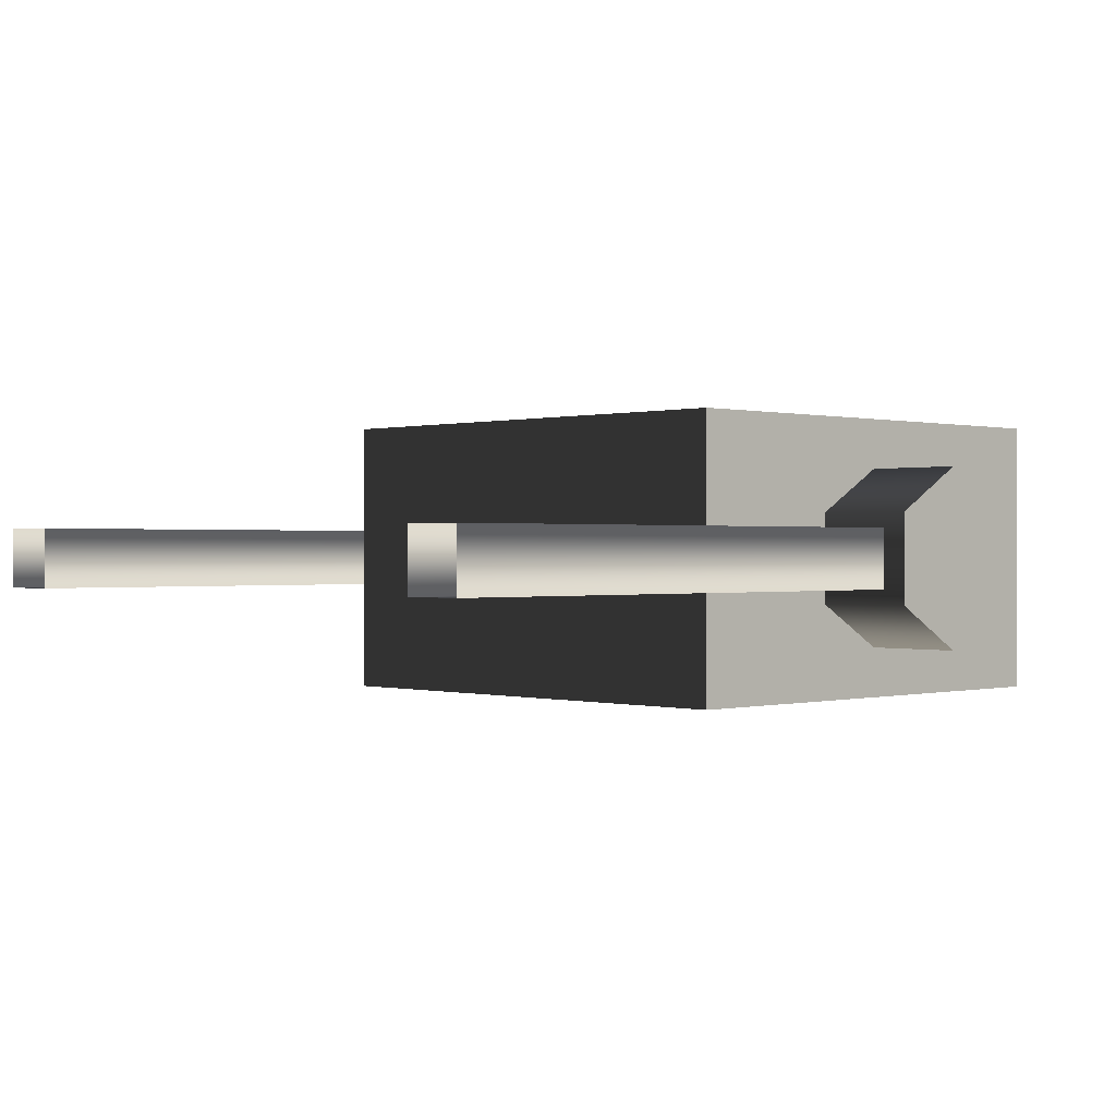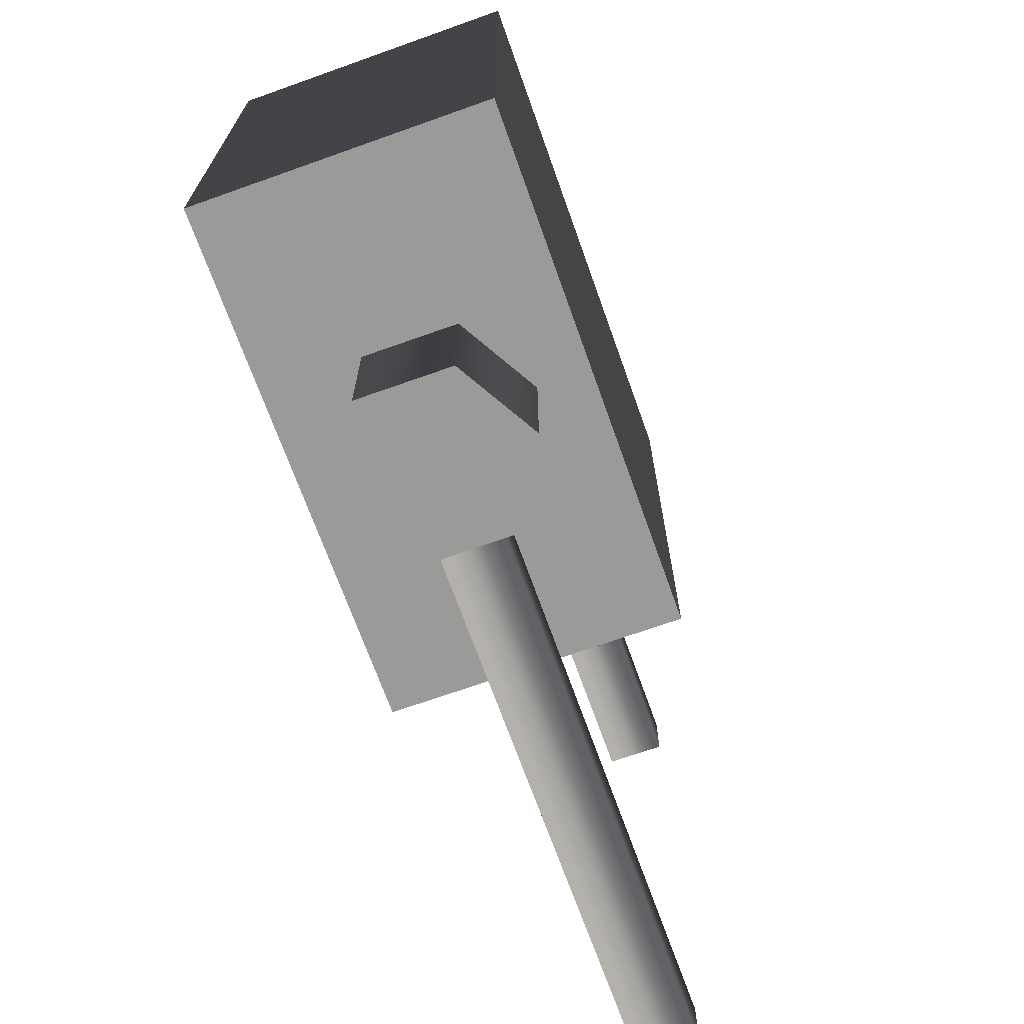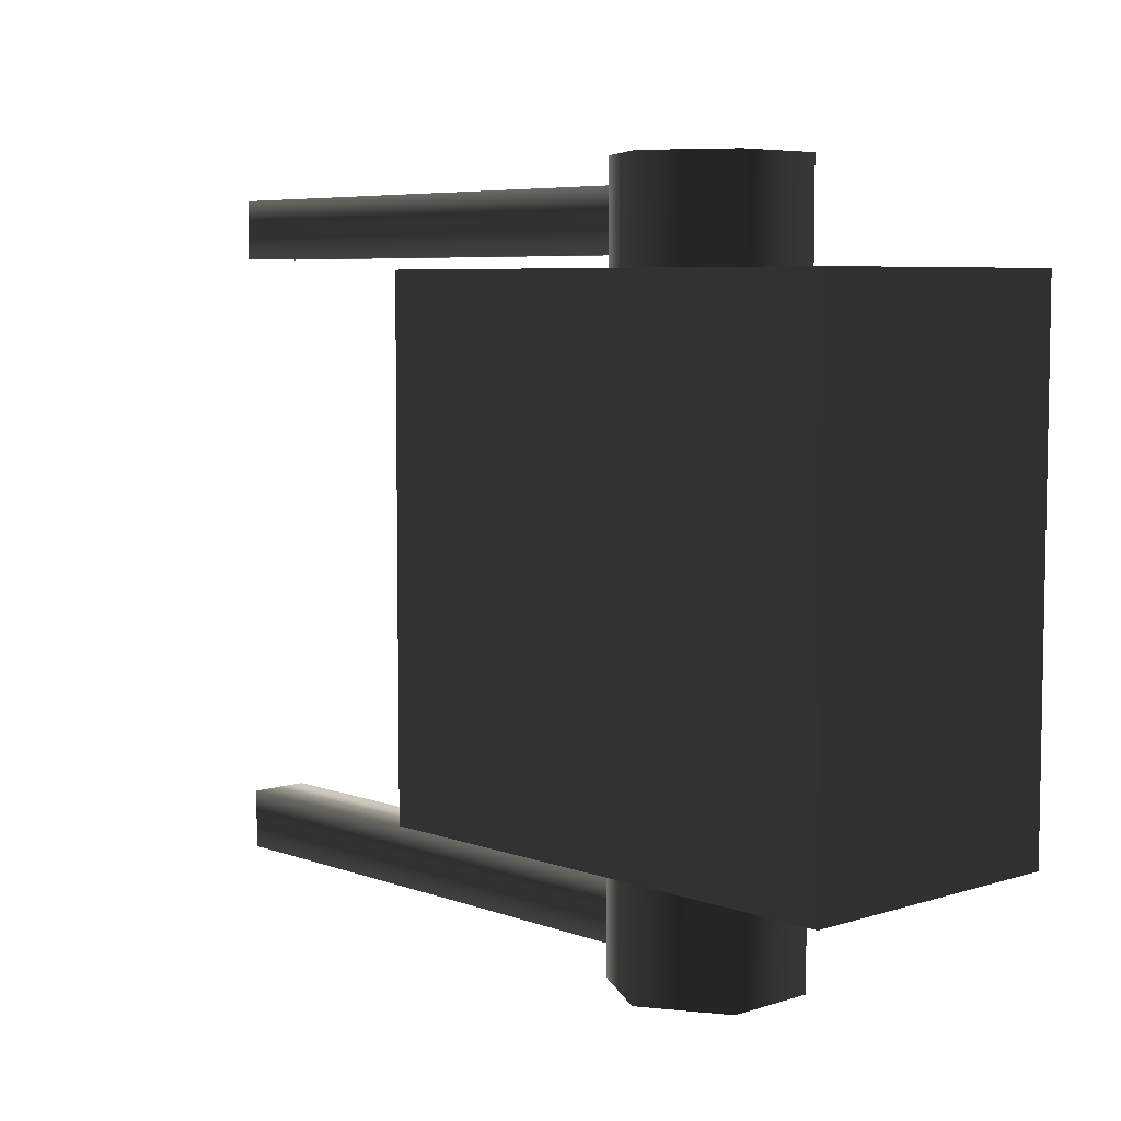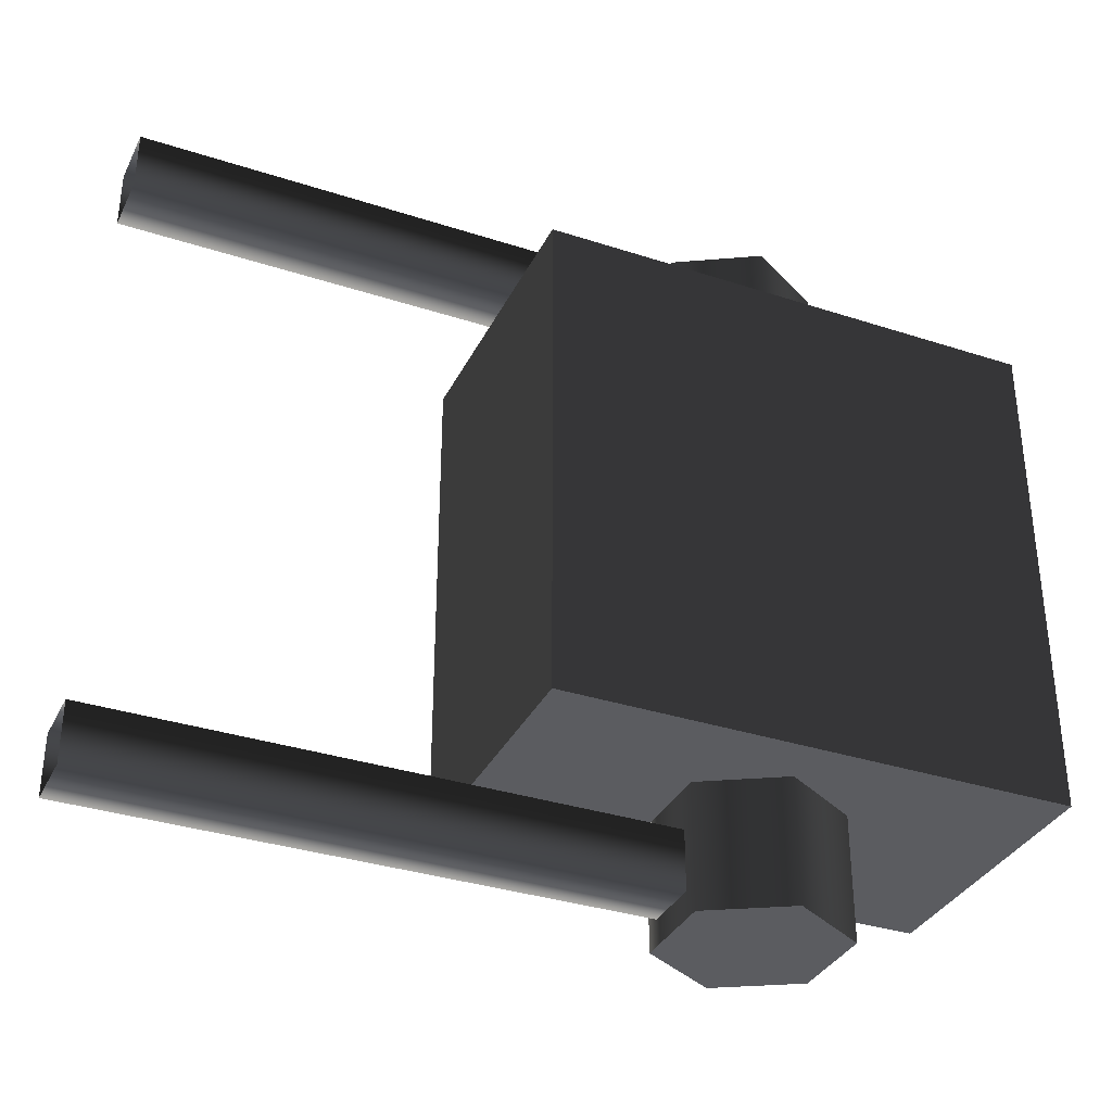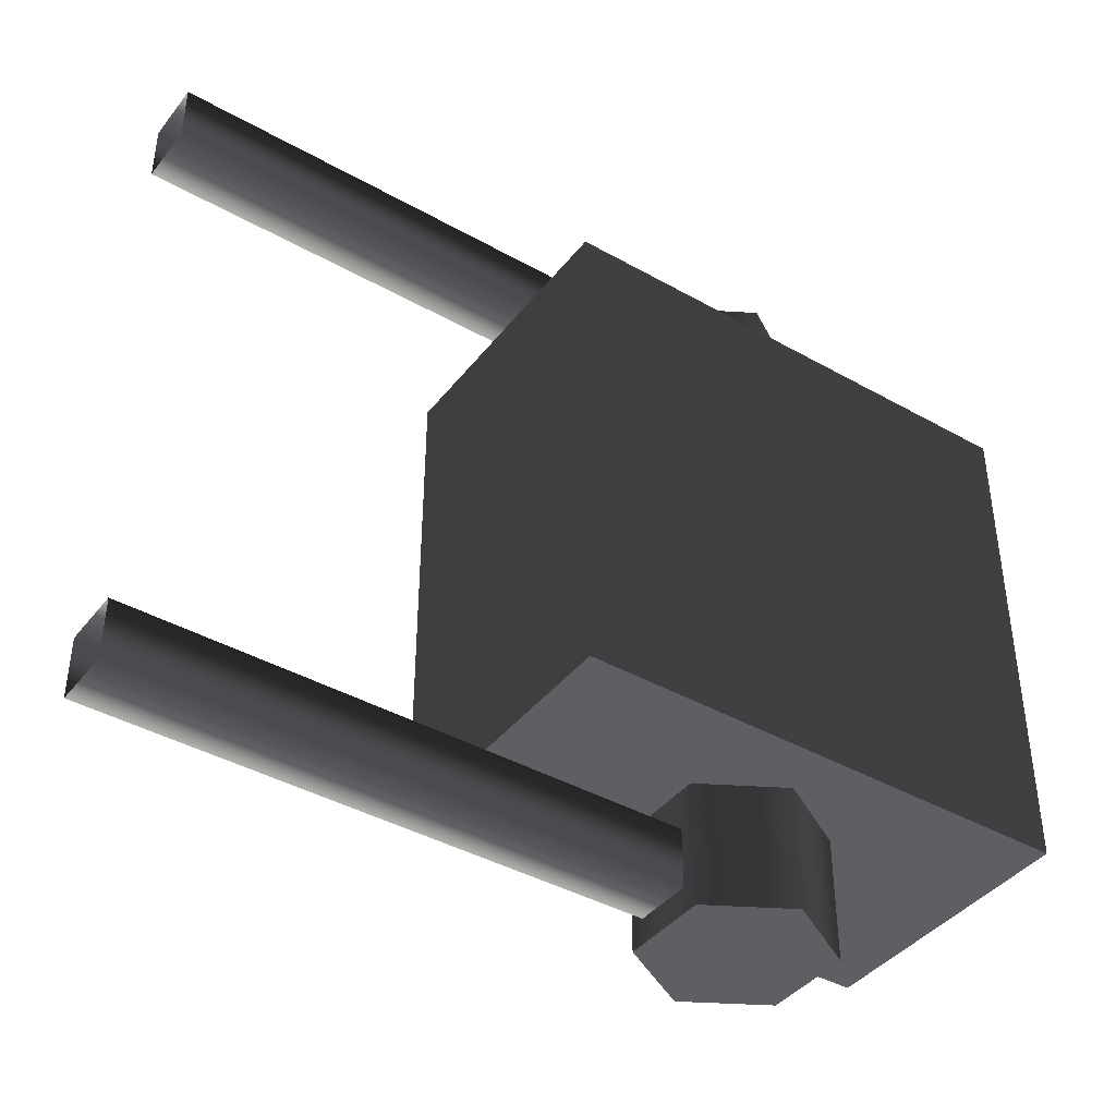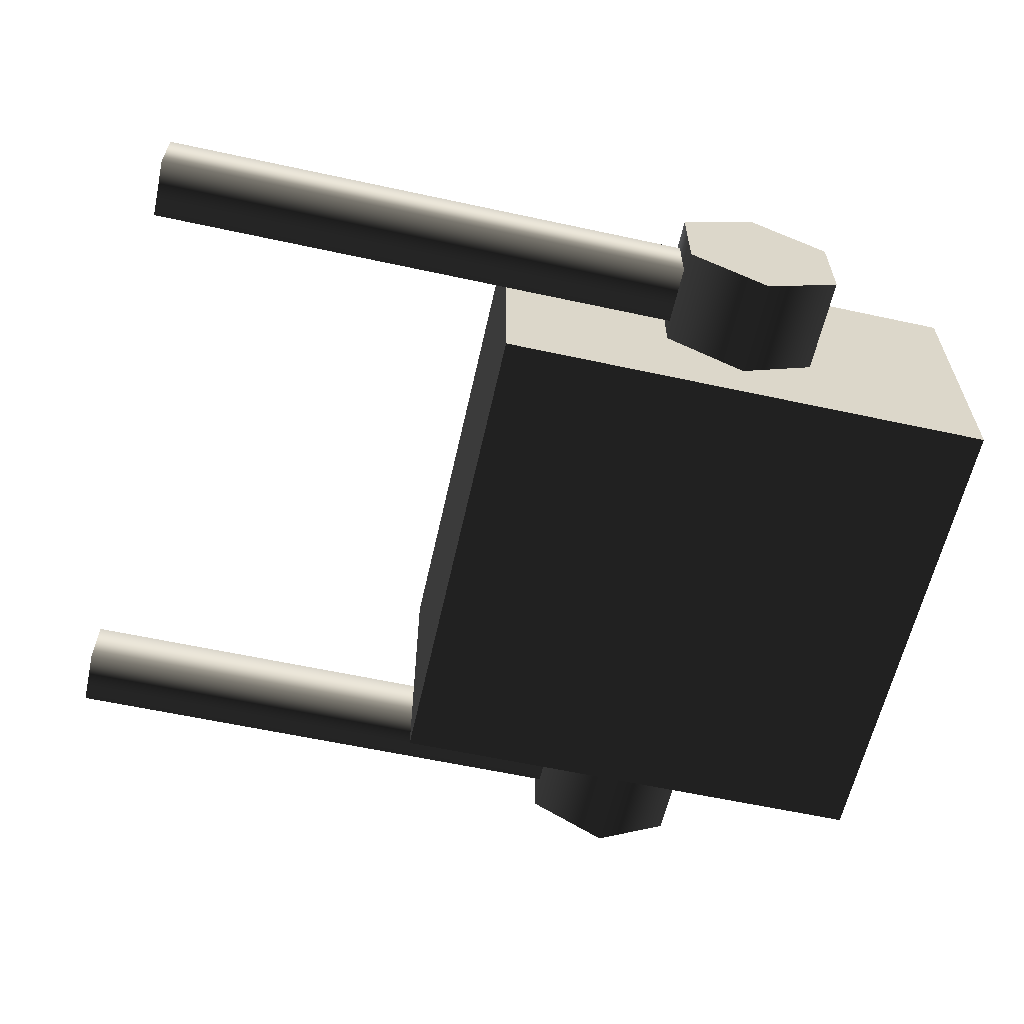
<metadata>
{"format":"obj","ext":"obj","renderer":"f3d","projection":"perspective","resolution":1024,"background":"white","views":[{"elev":0.2,"azim":135.9,"up":"+Z"},{"elev":-69.3,"azim":-70.4,"up":"+Y"},{"elev":6.3,"azim":-133.0,"up":"+Y"},{"elev":-34.5,"azim":156.4,"up":"+Y"},{"elev":-41.0,"azim":145.5,"up":"+Y"},{"elev":-60.6,"azim":167.5,"up":"+Z"}]}
</metadata>
<code>
v -1.353 -0.3138 0.1968
v -1.353 0.3914 0.1968
v -0.6474 0.3914 0.1968
v -0.6474 -0.3138 0.1968
v -1.353 0.3914 0.1968
v -1.353 0.3914 -0.1968
v -0.6474 0.3914 -0.1968
v -0.6474 0.3914 0.1968
v -1.353 0.3914 -0.1968
v -1.353 -0.3138 -0.1968
v -0.6474 -0.3138 -0.1968
v -0.6474 0.3914 -0.1968
v -1.353 -0.3138 -0.1968
v -1.353 -0.3138 0.1968
v -0.6474 -0.3138 0.1968
v -0.6474 -0.3138 -0.1968
v -0.6474 -0.3138 0.1968
v -0.6474 0.3914 0.1968
v -0.6474 0.3914 -0.1968
v -0.6474 -0.3138 -0.1968
v -1.353 -0.3138 -0.1968
v -1.353 0.3914 -0.1968
v -1.353 0.3914 0.1968
v -1.353 -0.3138 0.1968
v -0.8906 -0.488 0.06314
v -0.8906 0.5273 0.06314
v -0.8906 0.5273 -0.06314
v -0.8906 -0.488 -0.06314
v -1 0.5273 -0.1263
v -1 -0.488 -0.1263
v -1.109 0.5273 -0.06314
v -1.109 -0.488 -0.06314
v -1.109 0.5273 0.06314
v -1.109 -0.488 0.06314
v -1 0.5273 0.1263
v -1 -0.488 0.1263
v -0.8906 0.5273 0.06314
v -0.8906 -0.488 0.06314
v -0.8906 -0.488 -0.06314
v -1 -0.488 -0.1263
v -1.109 -0.488 -0.06314
v -1.109 -0.488 0.06314
v -0.8906 -0.488 0.06314
v -1 -0.488 0.1263
v -1.109 0.5273 -0.06314
v -1 0.5273 -0.1263
v -0.8906 0.5273 -0.06314
v -1.109 0.5273 0.06314
v -0.8906 0.5273 0.06314
v -1 0.5273 0.1263
v -0.1239 0.41 -0.04161
v -1.053 0.41 -0.04161
v -1.053 0.41 0.04161
v -0.1239 0.41 0.04161
v -1.053 0.4932 0.04161
v -0.1239 0.4932 0.04161
v -1.053 0.4932 -0.04161
v -0.1239 0.4932 -0.04161
v -1.053 0.41 -0.04161
v -0.1239 0.41 -0.04161
v -0.1239 -0.4522 -0.04161
v -1.053 -0.4522 -0.04161
v -1.053 -0.4522 0.04161
v -0.1239 -0.4522 0.04161
v -1.053 -0.369 0.04161
v -0.1239 -0.369 0.04161
v -1.053 -0.369 -0.04161
v -0.1239 -0.369 -0.04161
v -1.053 -0.4522 -0.04161
v -0.1239 -0.4522 -0.04161
g Streetlight_el1_2599_287
f 1 3 2
f 1 4 3
f 5 7 6
f 5 8 7
f 9 11 10
f 9 12 11
f 13 15 14
f 13 16 15
f 17 19 18
f 17 20 19
f 21 23 22
f 21 24 23
f 25 27 26
f 25 28 27
f 28 29 27
f 28 30 29
f 30 31 29
f 30 32 31
f 32 33 31
f 32 34 33
f 34 35 33
f 34 36 35
f 36 37 35
f 36 38 37
f 39 41 40
f 41 39 42
f 42 39 43
f 42 43 44
f 45 47 46
f 47 45 48
f 47 48 49
f 49 48 50
f 51 53 52
f 51 54 53
f 54 55 53
f 54 56 55
f 56 57 55
f 56 58 57
f 58 59 57
f 58 60 59
f 61 63 62
f 61 64 63
f 64 65 63
f 64 66 65
f 66 67 65
f 66 68 67
f 68 69 67
f 68 70 69

</code>
